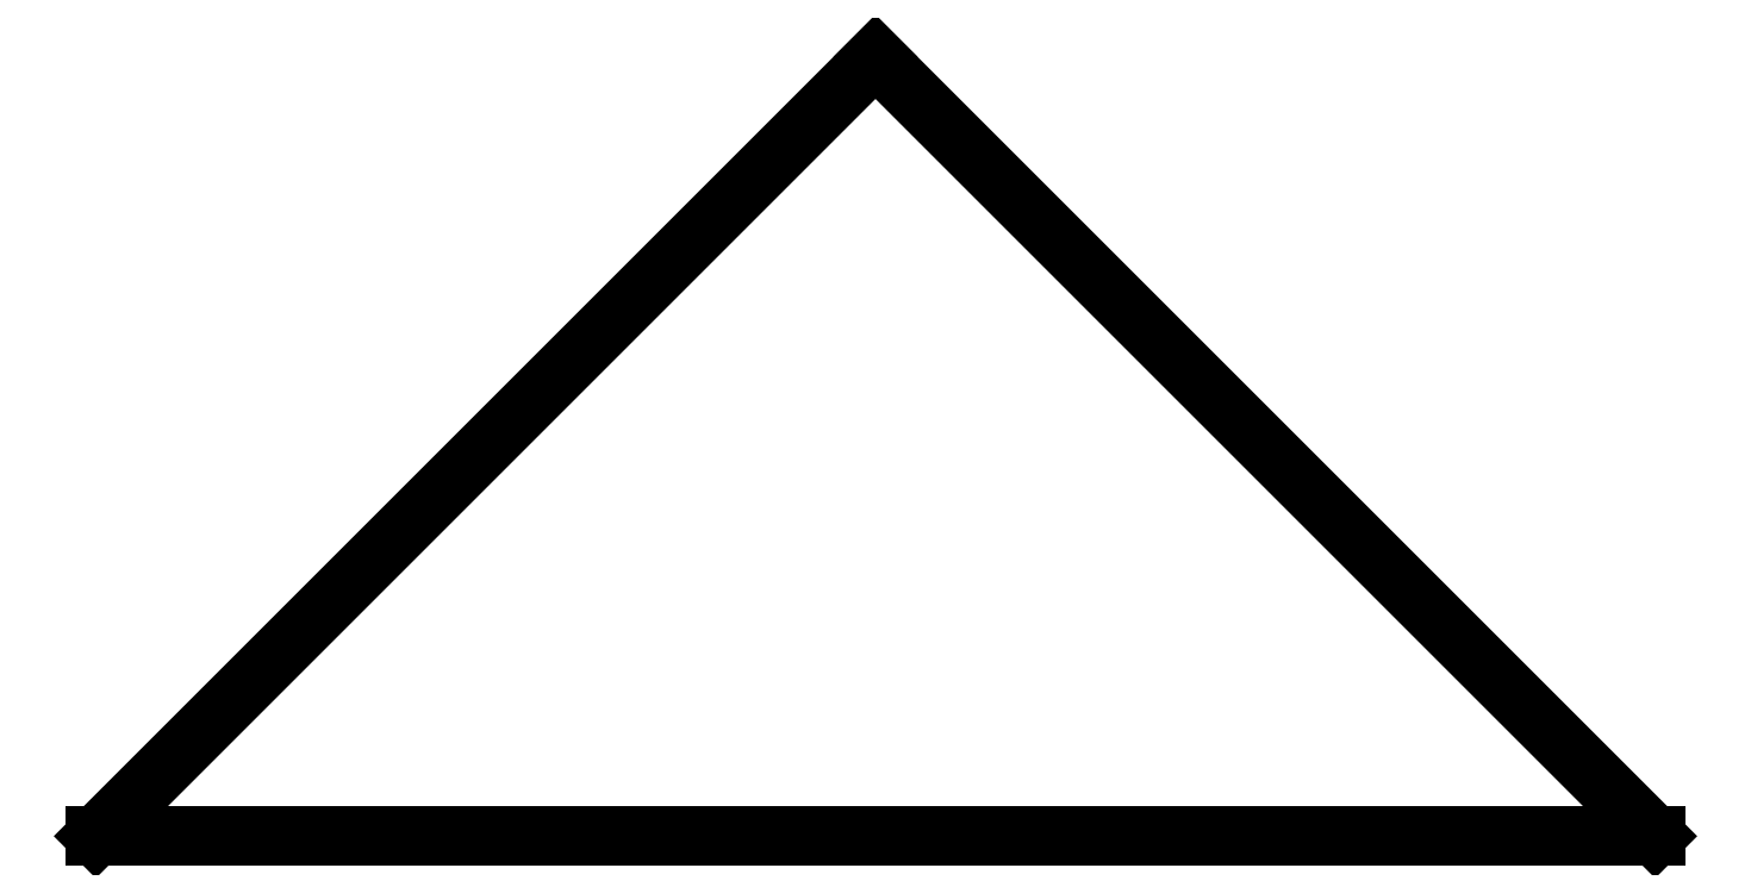
<metadata>
{"format":"dxf","ext":"dxf","renderer":"ezdxf+matplotlib","layout":"modelspace","background":"white","min_lineweight":24,"dpi":150}
</metadata>
<code>
0
SECTION
2
ENTITIES
0
INSERT
2
BLOCK_NAME_AAA
10
0
20
0
0
ENDSEC
0
EOF

</code>
